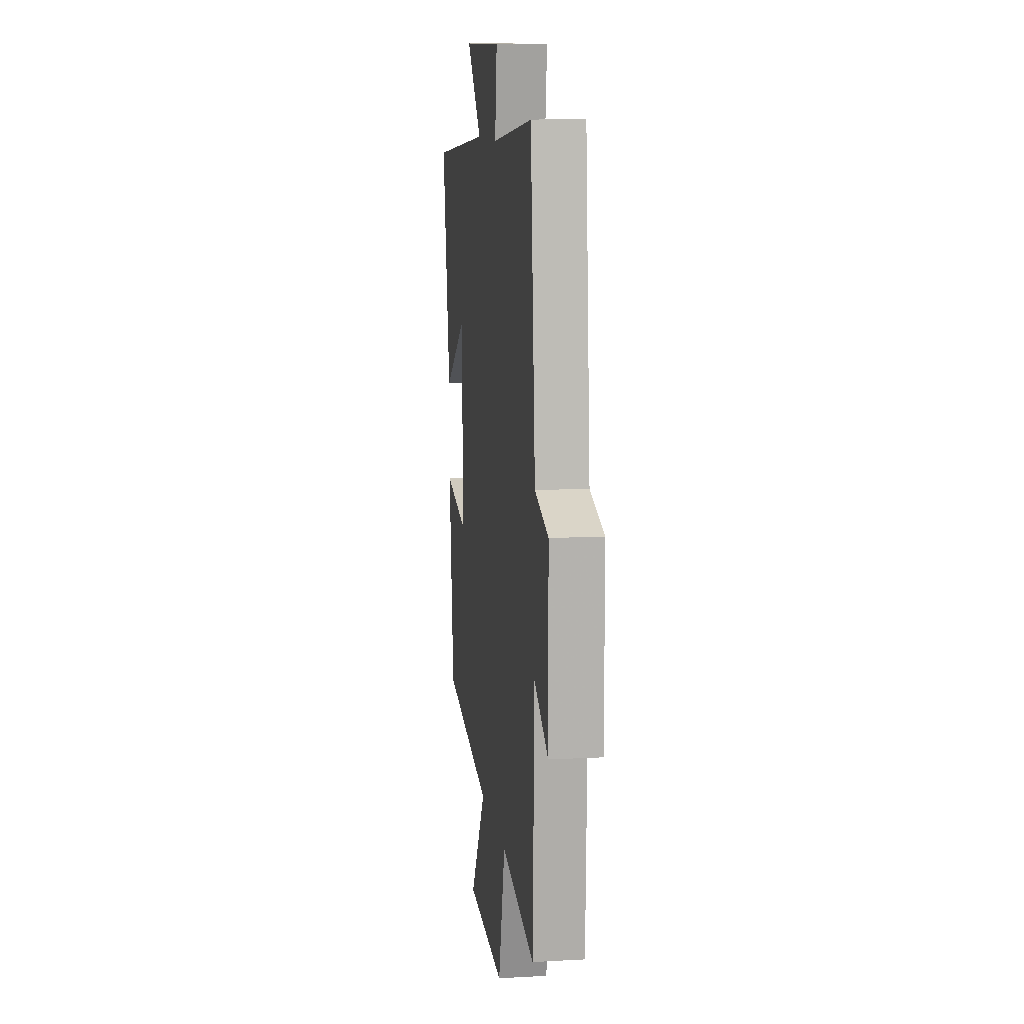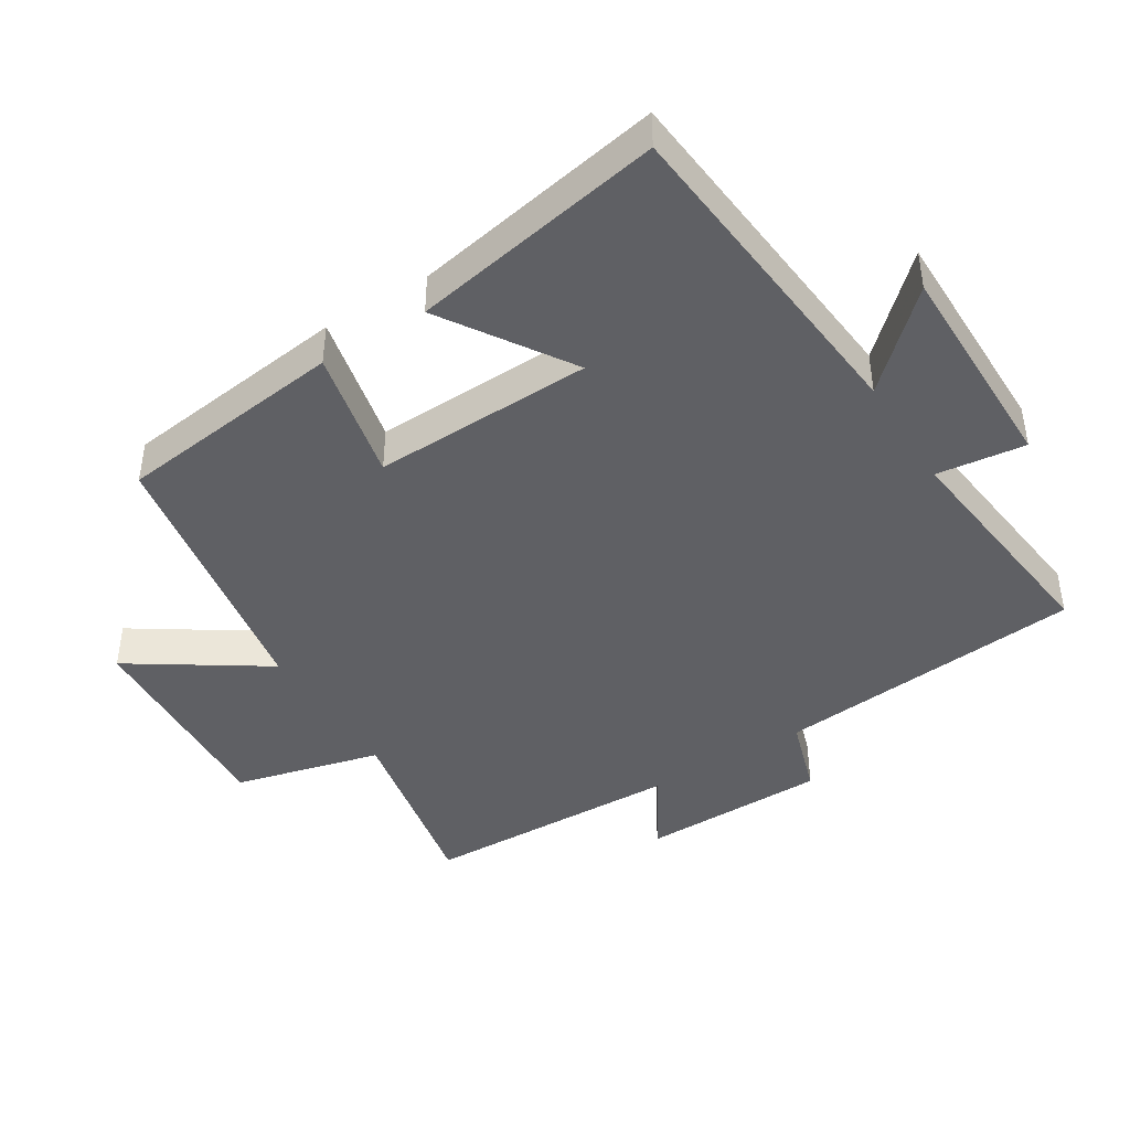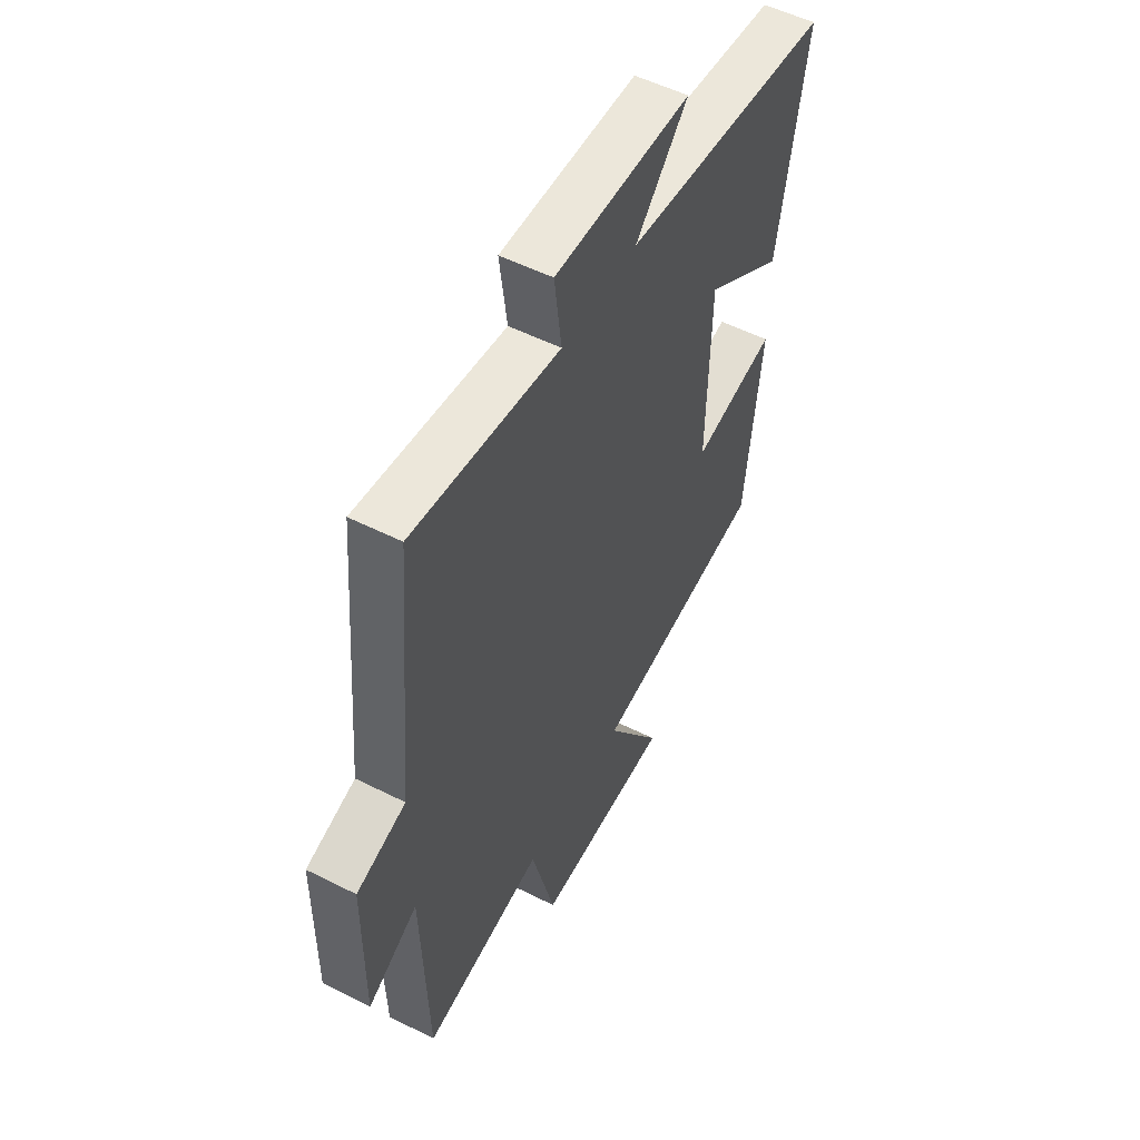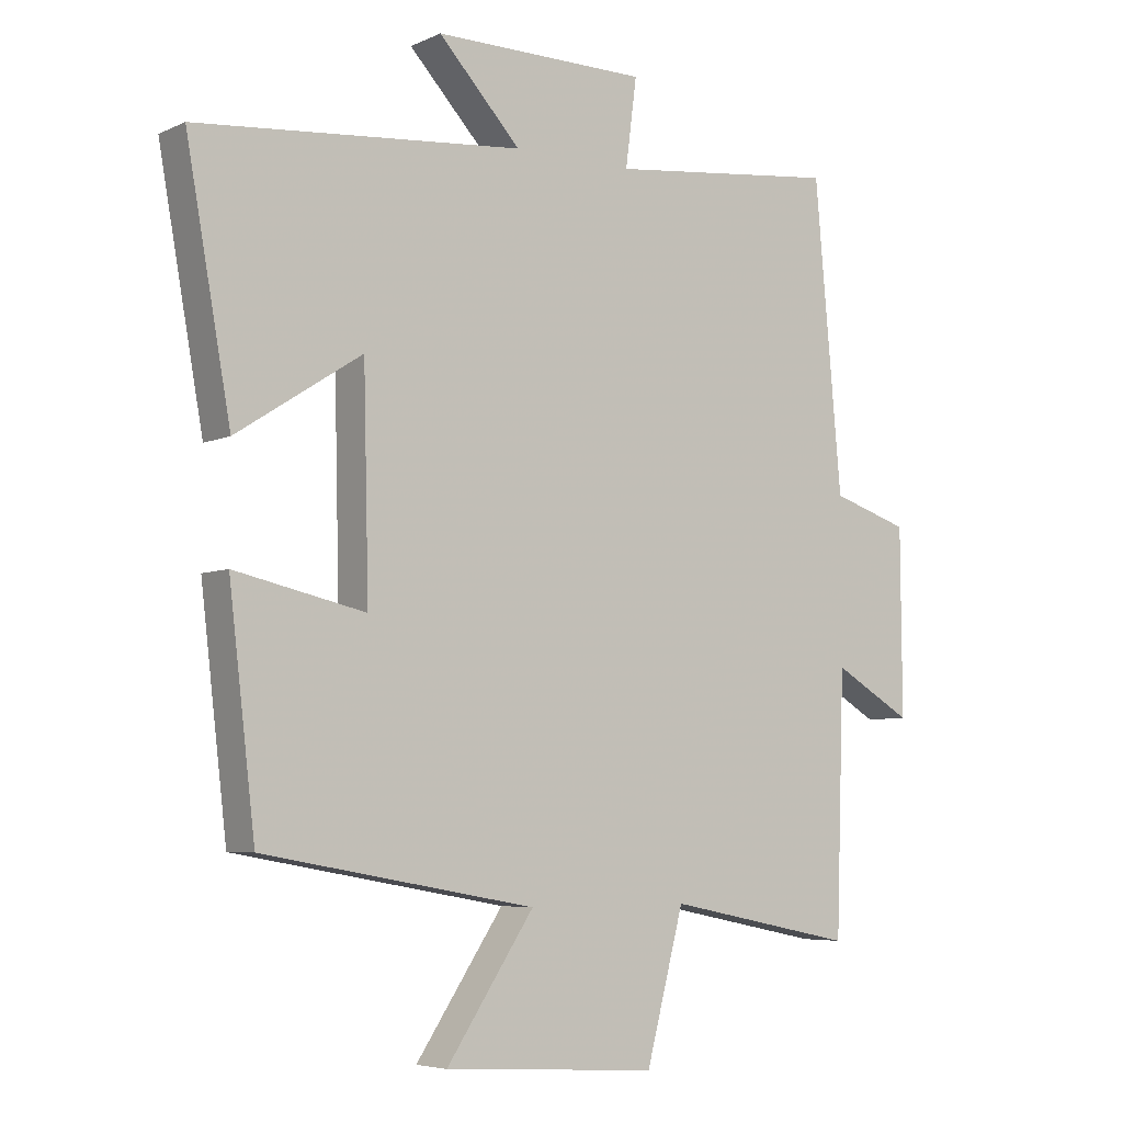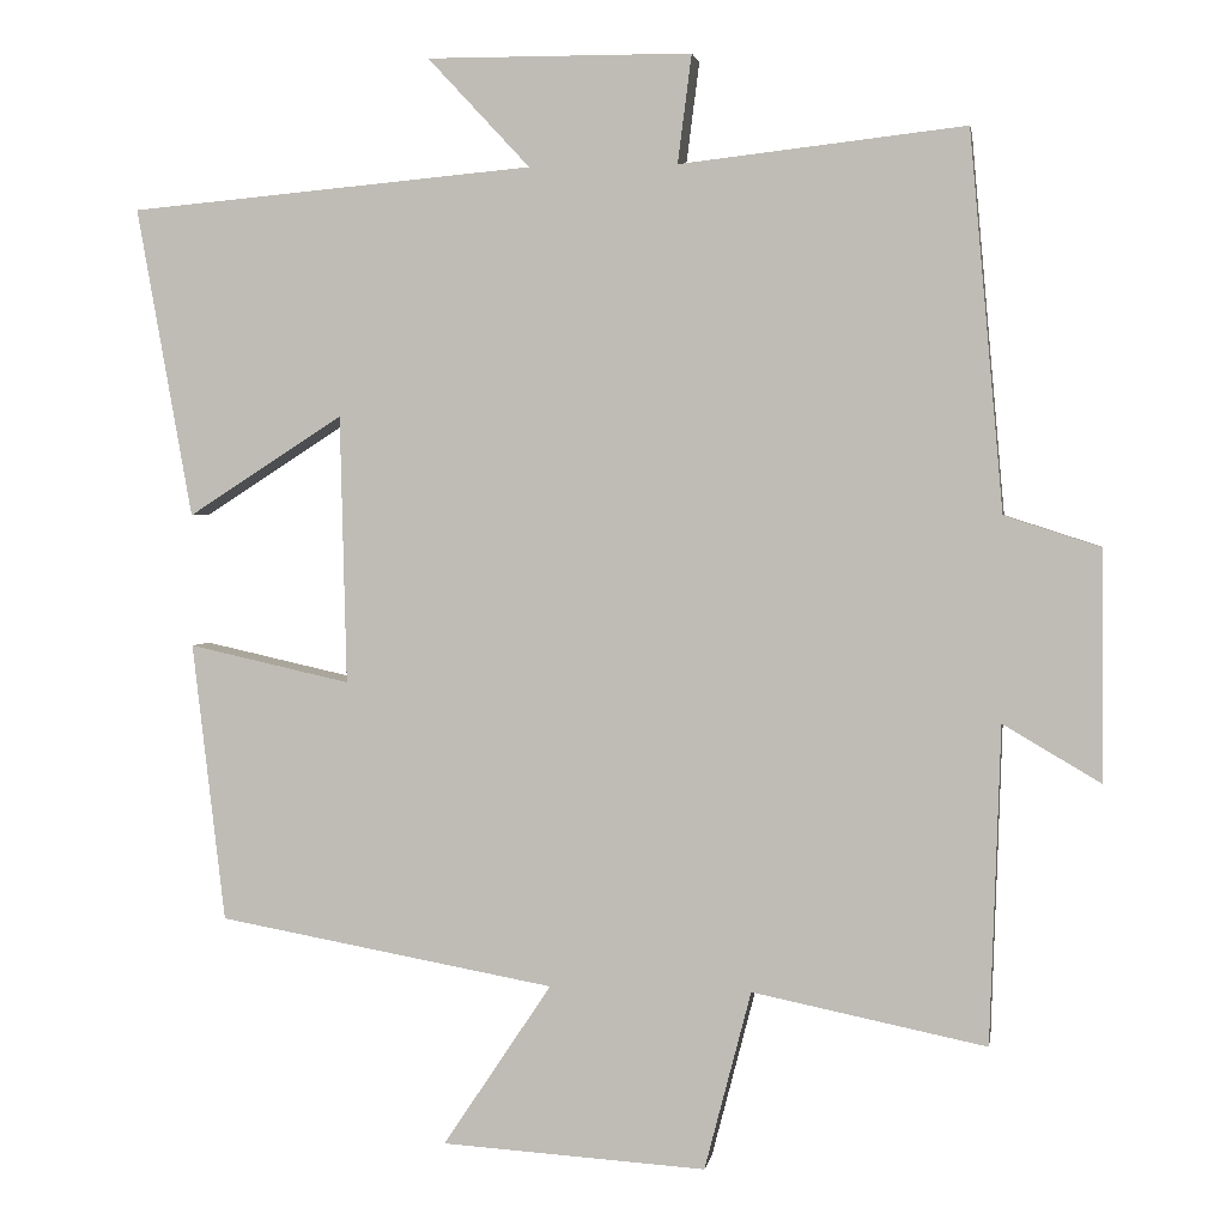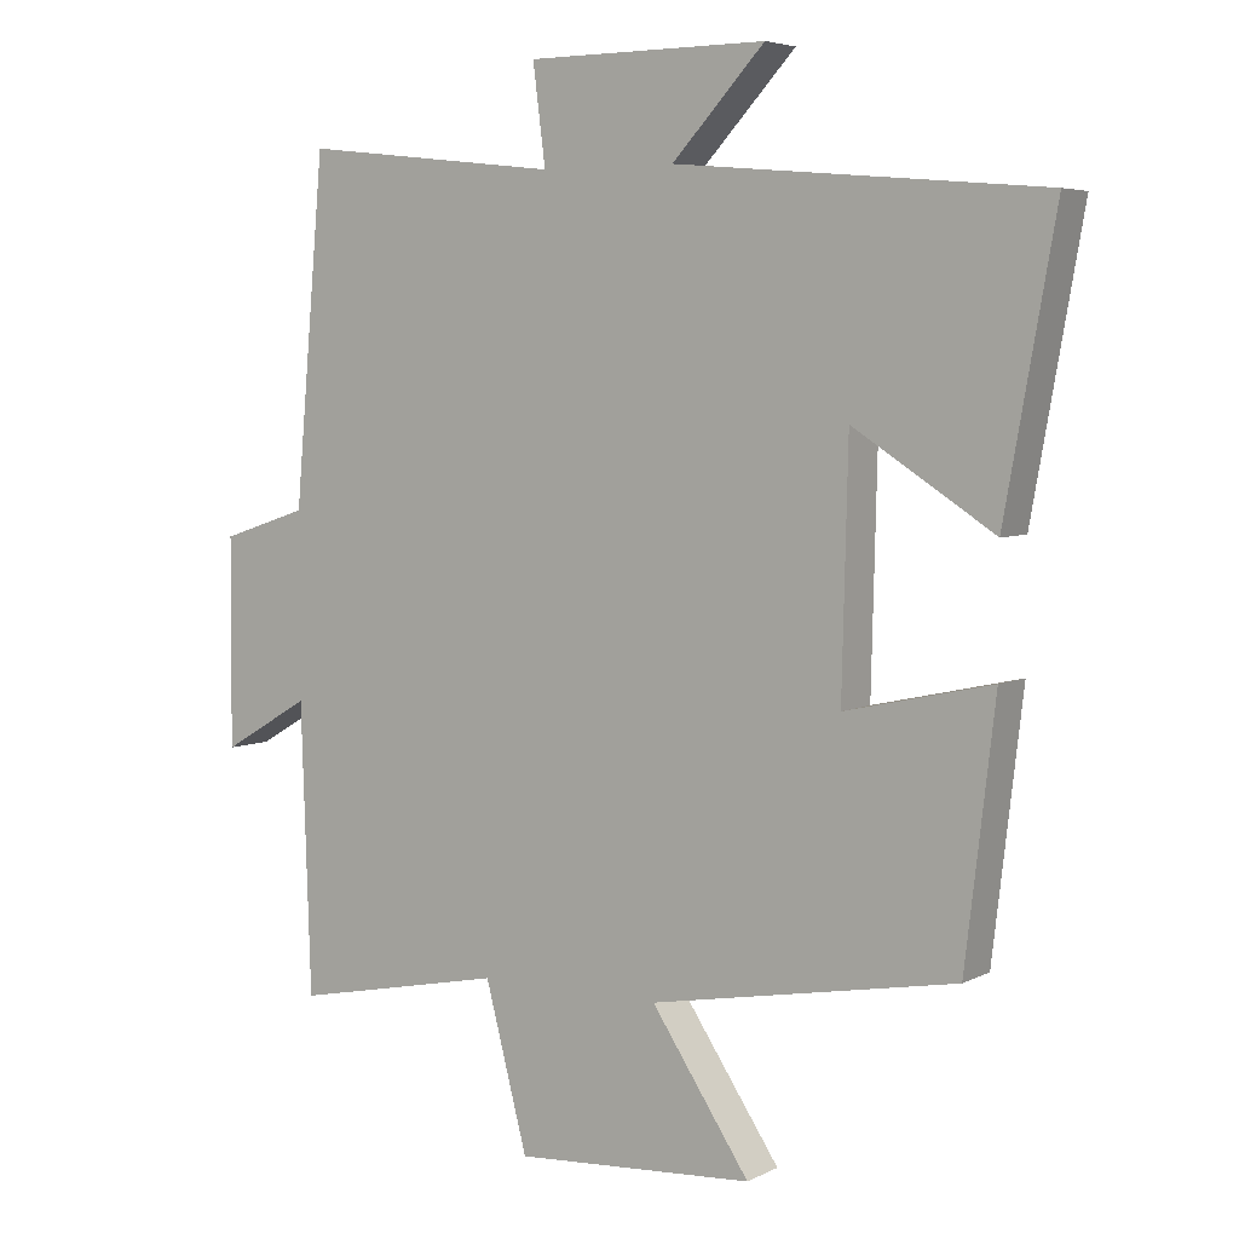
<metadata>
{"format":"obj","ext":"obj","renderer":"f3d","projection":"perspective","resolution":1024,"background":"white","views":[{"elev":11.0,"azim":82.3,"up":"+Z"},{"elev":-43.3,"azim":-57.8,"up":"+Y"},{"elev":53.2,"azim":118.4,"up":"+Z"},{"elev":-5.6,"azim":-36.5,"up":"+Z"},{"elev":2.3,"azim":9.3,"up":"+Z"},{"elev":5.2,"azim":-146.4,"up":"+Z"}]}
</metadata>
<code>
v 0.459 0.07 0.539
v 0.5 0.07 0.078
v 0.617 0.07 0.04
v 0.619 0.07 -0.24
v 0.5 0.07 -0.17
v 0.487 0.07 -0.558
v 0.201 0.07 -0.5
v 0.144 0.07 -0.719
v -0.18 0.07 -0.699
v -0.047 0.07 -0.5
v -0.46 0.07 -0.426
v -0.5 0.07 -0.085
v -0.302 0.07 -0.129
v -0.31 0.07 0.199
v -0.5 0.07 0.077
v -0.568 0.07 0.456
v -0.072 0.07 0.5
v -0.197 0.07 0.634
v 0.127 0.07 0.632
v 0.11 0.07 0.5
v 0.459 0 0.539
v 0.5 0 0.078
v 0.617 0 0.04
v 0.619 0 -0.24
v 0.5 0 -0.17
v 0.487 0 -0.558
v 0.201 0 -0.5
v 0.144 0 -0.719
v -0.18 0 -0.699
v -0.047 0 -0.5
v -0.46 0 -0.426
v -0.5 0 -0.085
v -0.302 0 -0.129
v -0.31 0 0.199
v -0.5 0 0.077
v -0.568 0 0.456
v -0.072 0 0.5
v -0.197 0 0.634
v 0.127 0 0.632
v 0.11 0 0.5
f 17 18 19 20
f 15 16 17 20
f 14 15 20
f 13 14 20 1
f 10 11 12 13
f 10 13 1 2
f 7 8 9 10
f 7 10 2 3
f 5 6 7
f 5 7 3
f 3 4 5
f 40 39 38 37
f 40 37 36 35
f 40 35 34
f 21 40 34 33
f 33 32 31 30
f 22 21 33 30
f 30 29 28 27
f 23 22 30 27
f 27 26 25
f 23 27 25
f 25 24 23
f 1 21 22 2
f 2 22 23 3
f 3 23 24 4
f 4 24 25 5
f 5 25 26 6
f 6 26 27 7
f 7 27 28 8
f 8 28 29 9
f 9 29 30 10
f 10 30 31 11
f 11 31 32 12
f 12 32 33 13
f 13 33 34 14
f 14 34 35 15
f 15 35 36 16
f 16 36 37 17
f 17 37 38 18
f 18 38 39 19
f 19 39 40 20
f 20 40 21 1

</code>
